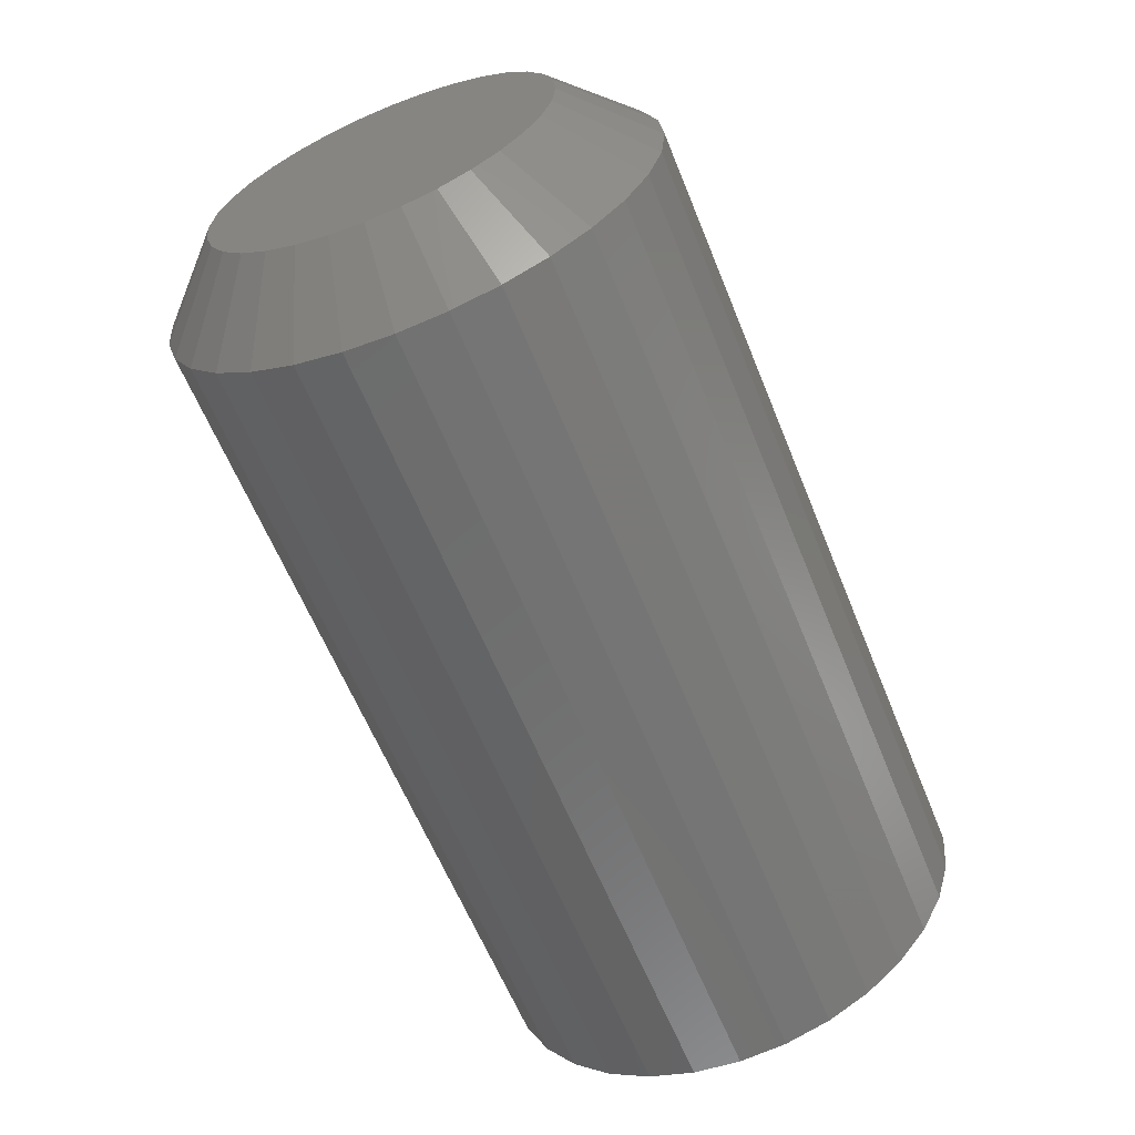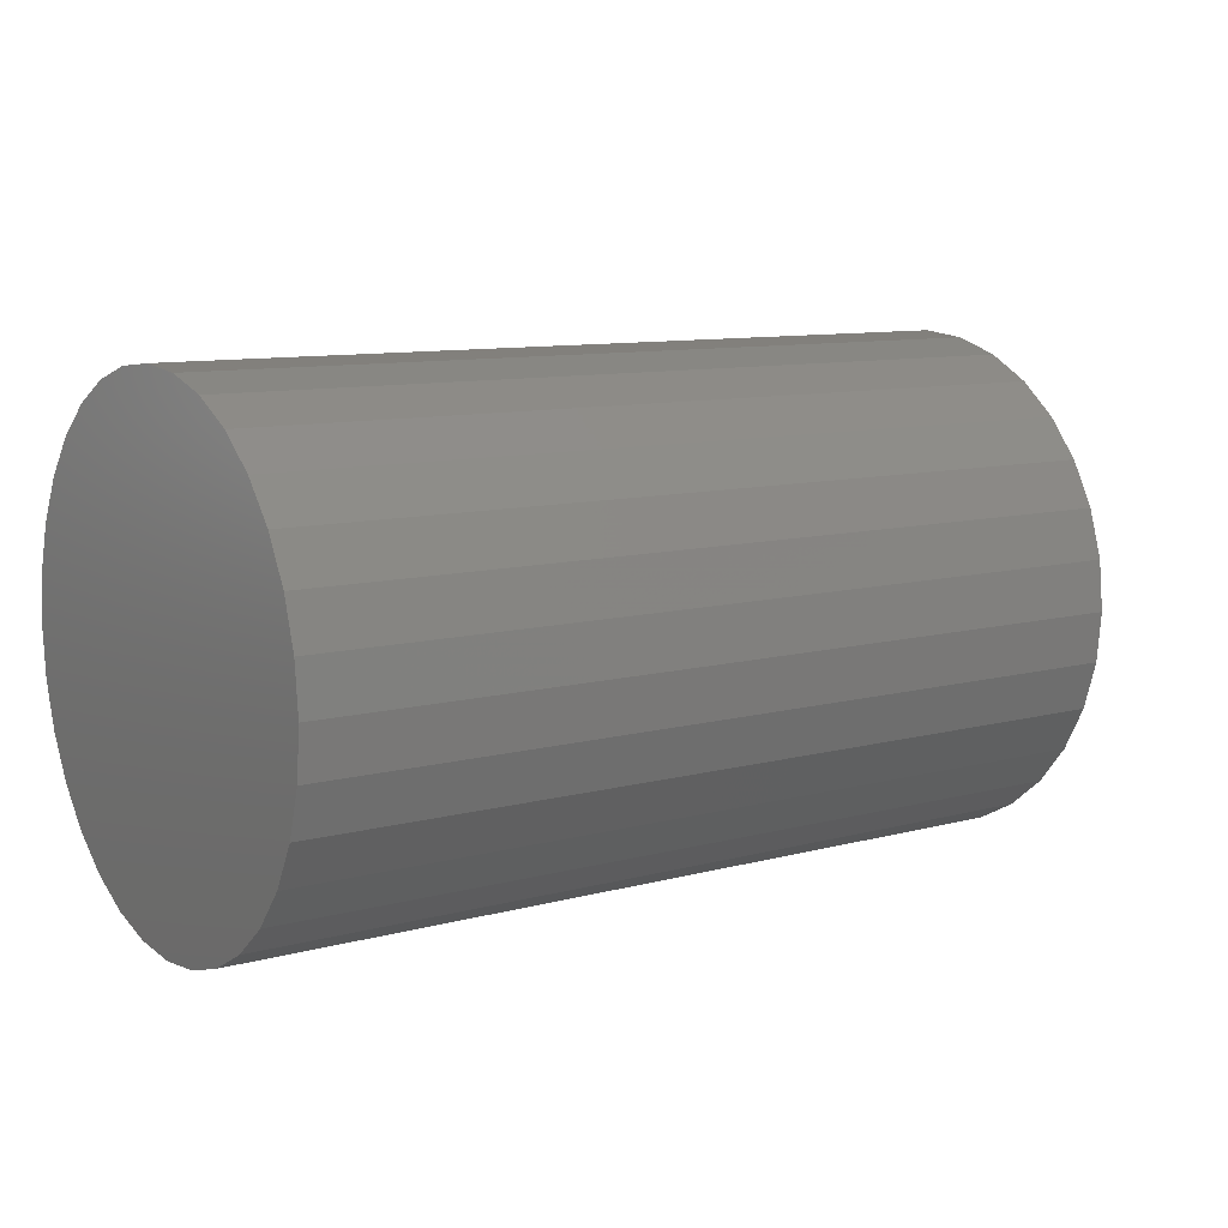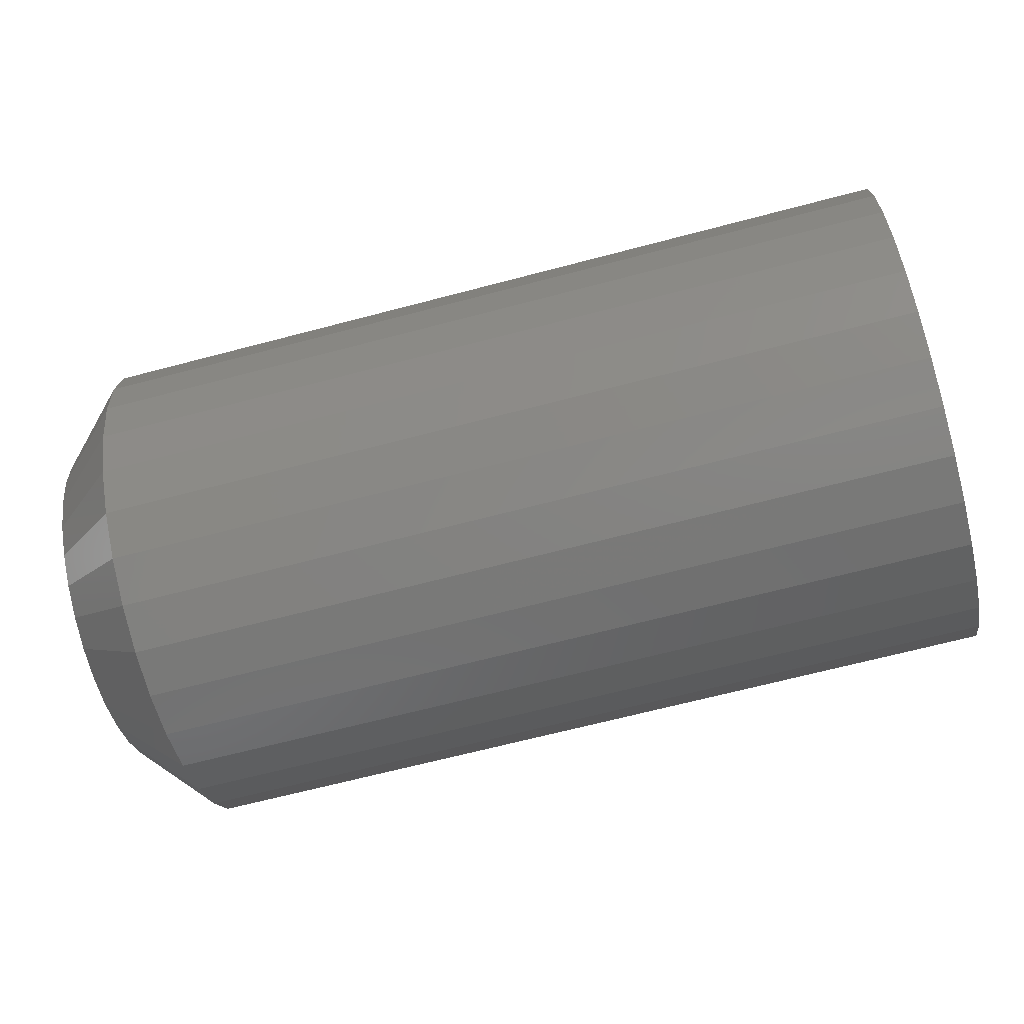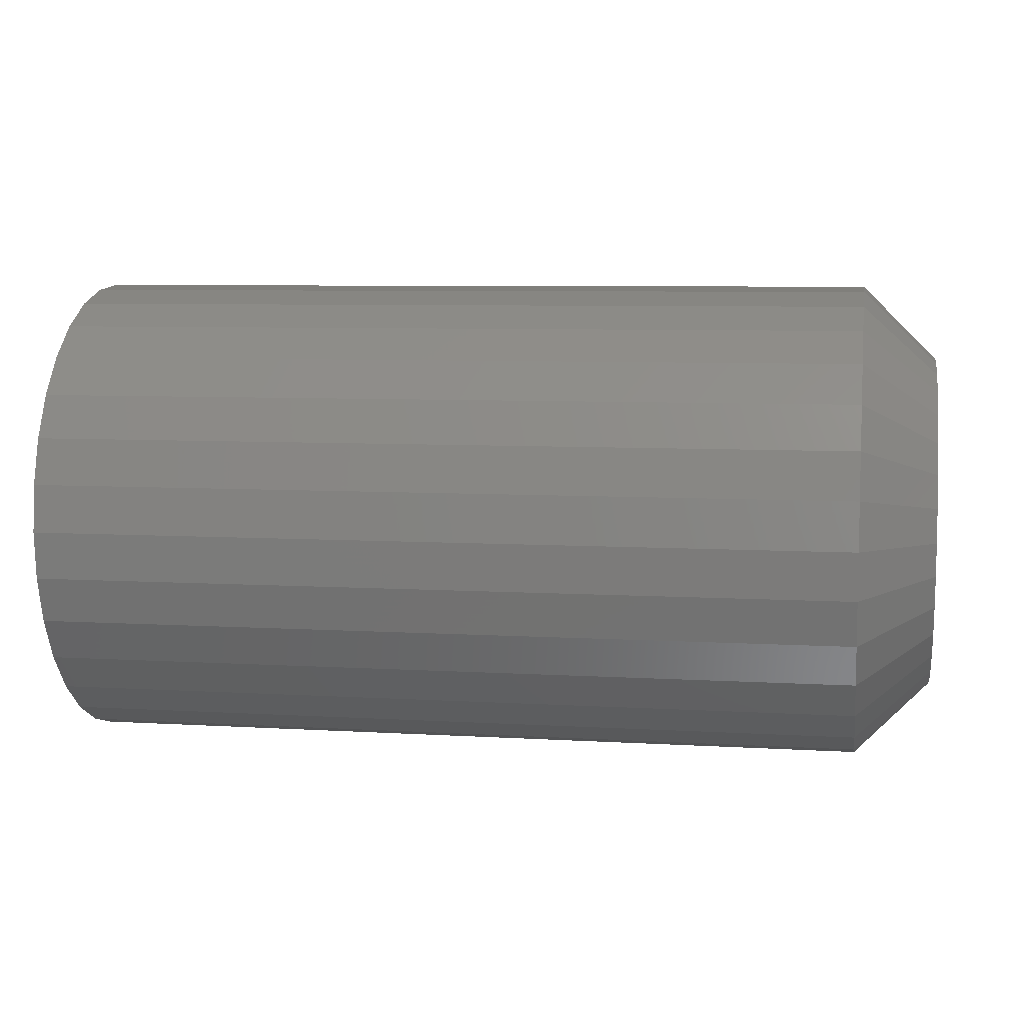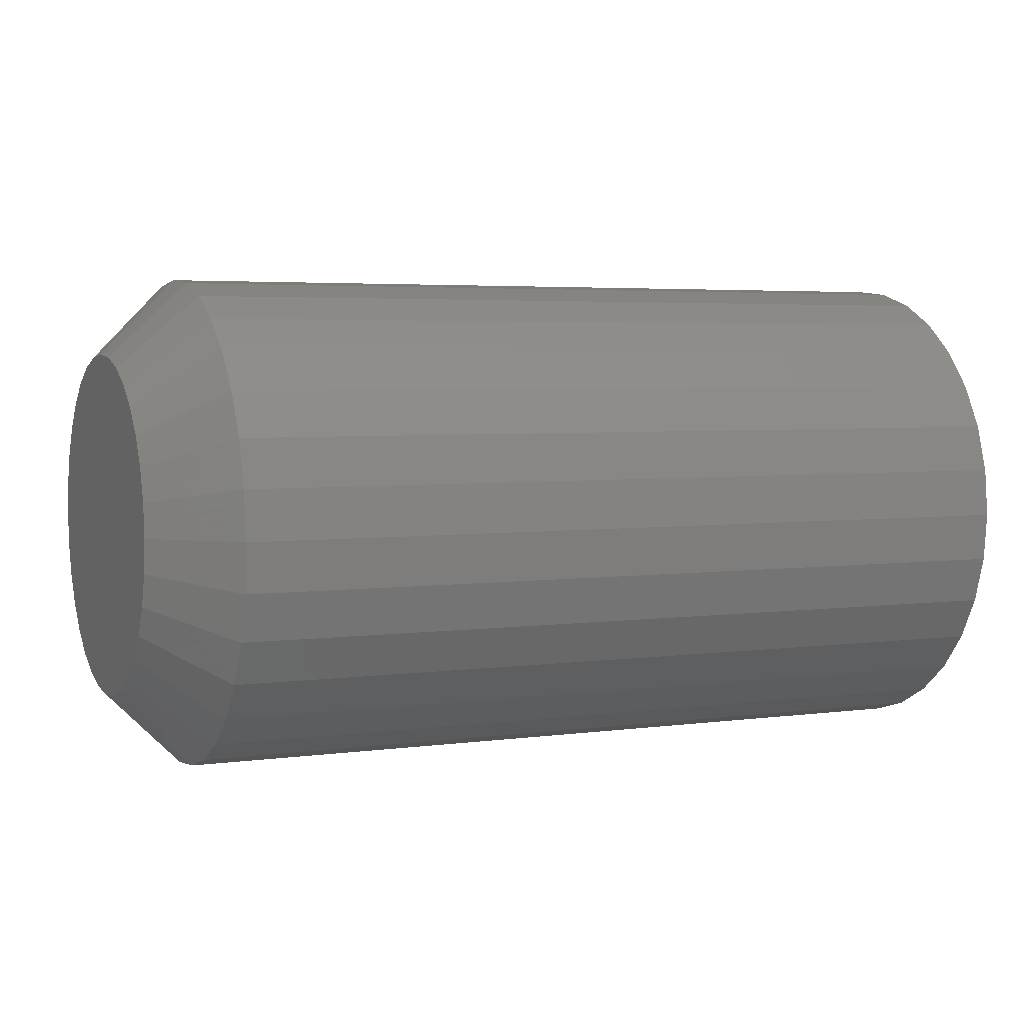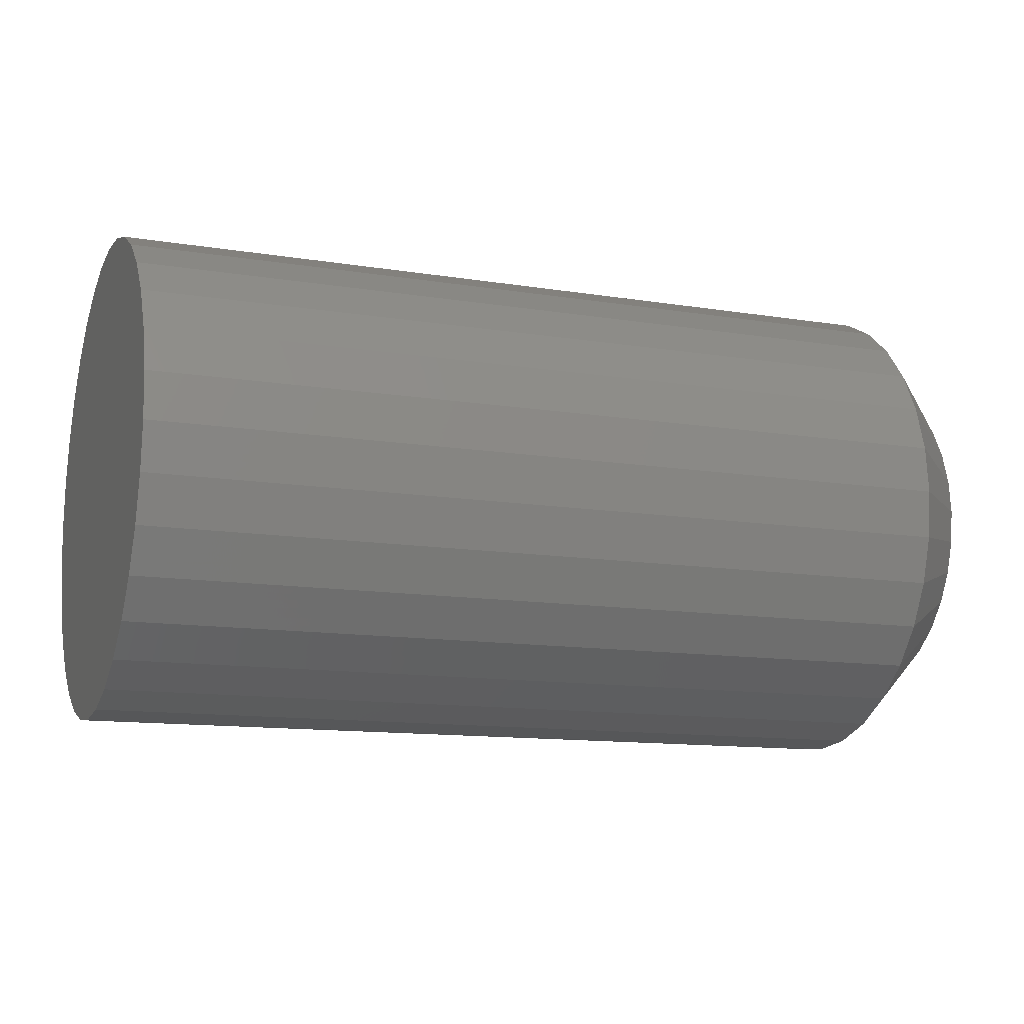
<metadata>
{"format":"stl","ext":"stl","renderer":"f3d","projection":"perspective","resolution":1024,"background":"white","views":[{"elev":-62.0,"azim":-67.9,"up":"+Y"},{"elev":9.9,"azim":145.2,"up":"+Y"},{"elev":-67.0,"azim":14.8,"up":"+Y"},{"elev":7.2,"azim":-170.2,"up":"+Y"},{"elev":4.2,"azim":-24.1,"up":"+Z"},{"elev":-12.5,"azim":159.4,"up":"+Z"}]}
</metadata>
<code>
# stl→obj: 96 verts, 188 faces
v -0.75 -0.3182 0.4084
v -0.75 -0.2903 0.4056
v -0.75 -0.346 0.4056
v -0.75 -0.3728 0.3975
v -0.75 -0.2635 0.3975
v -0.75 -0.2903 0.1256
v -0.75 -0.346 0.1256
v -0.75 -0.2635 0.1337
v -0.75 -0.3182 0.1229
v -0.75 -0.3728 0.1337
v -0.75 -0.3975 0.1469
v -0.75 -0.2389 0.1469
v -0.75 -0.4191 0.1647
v -0.75 -0.2172 0.1647
v -0.75 -0.4369 0.1863
v -0.75 -0.1995 0.1863
v -0.75 -0.4501 0.211
v -0.75 -0.1863 0.211
v -0.75 -0.4582 0.2378
v -0.75 -0.1782 0.2378
v -0.75 -0.4609 0.2656
v -0.75 -0.1754 0.2656
v -0.75 -0.4582 0.2935
v -0.75 -0.1782 0.2935
v -0.75 -0.4501 0.3203
v -0.75 -0.1863 0.3203
v -0.75 -0.4369 0.3449
v -0.75 -0.1995 0.3449
v -0.75 -0.4191 0.3666
v -0.75 -0.2172 0.3666
v -0.75 -0.3975 0.3843
v -0.75 -0.2389 0.3843
v -0.6875 -0.1129 0.2656
v 0 -0.1129 0.2656
v -0.6875 -0.1169 0.2256
v 2.223e-18 -0.1169 0.2256
v -0.6875 -0.1285 0.1871
v 4.36e-18 -0.1285 0.1871
v -0.6875 -0.1475 0.1516
v 6.33e-18 -0.1475 0.1516
v -0.6875 -0.173 0.1205
v 8.057e-18 -0.173 0.1205
v -0.6875 -0.2041 0.09495
v 9.474e-18 -0.2041 0.09495
v -0.6875 -0.2396 0.07599
v 1.053e-17 -0.2396 0.07599
v -0.6875 -0.2781 0.06431
v 1.118e-17 -0.2781 0.06431
v -0.6875 -0.3182 0.06036
v 1.139e-17 -0.3182 0.06036
v -0.6875 -0.3582 0.06431
v 1.118e-17 -0.3582 0.06431
v -0.6875 -0.3967 0.07599
v 1.053e-17 -0.3967 0.07599
v -0.6875 -0.4322 0.09495
v 9.474e-18 -0.4322 0.09495
v -0.6875 -0.4633 0.1205
v 8.057e-18 -0.4633 0.1205
v -0.6875 -0.4888 0.1516
v 6.33e-18 -0.4888 0.1516
v -0.6875 -0.5078 0.1871
v 4.36e-18 -0.5078 0.1871
v -0.6875 -0.5195 0.2256
v 2.223e-18 -0.5195 0.2256
v -0.6875 -0.5234 0.2656
v -2.093e-33 -0.5234 0.2656
v -0.6875 -0.5195 0.3057
v -2.223e-18 -0.5195 0.3057
v -0.6875 -0.5078 0.3442
v -4.36e-18 -0.5078 0.3442
v -0.6875 -0.4888 0.3797
v -6.33e-18 -0.4888 0.3797
v -0.6875 -0.4633 0.4108
v -8.057e-18 -0.4633 0.4108
v -0.6875 -0.4322 0.4363
v -9.474e-18 -0.4322 0.4363
v -0.6875 -0.3967 0.4553
v -1.053e-17 -0.3967 0.4553
v -0.6875 -0.3582 0.4669
v -1.118e-17 -0.3582 0.4669
v -0.6875 -0.3182 0.4709
v -1.139e-17 -0.3182 0.4709
v -0.6875 -0.2781 0.4669
v -1.118e-17 -0.2781 0.4669
v -0.6875 -0.2396 0.4553
v -1.053e-17 -0.2396 0.4553
v -0.6875 -0.2041 0.4363
v -9.474e-18 -0.2041 0.4363
v -0.6875 -0.173 0.4108
v -8.057e-18 -0.173 0.4108
v -0.6875 -0.1475 0.3797
v -6.33e-18 -0.1475 0.3797
v -0.6875 -0.1285 0.3442
v -4.36e-18 -0.1285 0.3442
v -0.6875 -0.1169 0.3057
v -2.223e-18 -0.1169 0.3057
f 1 2 3
f 4 3 2
f 5 4 2
f 6 7 8
f 9 7 6
f 7 10 8
f 8 10 11
f 8 11 12
f 12 11 13
f 12 13 14
f 14 13 15
f 14 15 16
f 16 15 17
f 16 17 18
f 18 17 19
f 18 19 20
f 20 19 21
f 20 21 22
f 22 21 23
f 22 23 24
f 24 23 25
f 24 25 26
f 26 25 27
f 26 27 28
f 28 27 29
f 28 29 30
f 30 29 31
f 30 31 32
f 32 31 4
f 32 4 5
f 33 34 35
f 35 34 36
f 35 36 37
f 37 36 38
f 37 38 39
f 39 38 40
f 39 40 41
f 41 40 42
f 41 42 43
f 43 42 44
f 43 44 45
f 45 44 46
f 45 46 47
f 47 46 48
f 47 48 49
f 49 48 50
f 49 50 51
f 51 50 52
f 51 52 53
f 53 52 54
f 53 54 55
f 55 54 56
f 55 56 57
f 57 56 58
f 57 58 59
f 59 58 60
f 59 60 61
f 61 60 62
f 61 62 63
f 63 62 64
f 63 64 65
f 65 64 66
f 65 66 67
f 67 66 68
f 67 68 69
f 69 68 70
f 69 70 71
f 71 70 72
f 71 72 73
f 73 72 74
f 73 74 75
f 75 74 76
f 75 76 77
f 77 76 78
f 77 78 79
f 79 78 80
f 79 80 81
f 81 80 82
f 81 82 83
f 83 82 84
f 83 84 85
f 85 84 86
f 85 86 87
f 87 86 88
f 87 88 89
f 89 88 90
f 89 90 91
f 91 90 92
f 91 92 93
f 93 92 94
f 93 94 95
f 95 94 96
f 95 96 33
f 33 96 34
f 81 2 1
f 1 79 81
f 32 87 30
f 30 87 89
f 30 89 28
f 28 89 91
f 28 91 26
f 26 91 93
f 26 93 24
f 24 93 95
f 24 95 22
f 22 95 33
f 75 31 73
f 73 31 29
f 73 29 71
f 71 29 27
f 71 27 69
f 69 27 25
f 69 25 67
f 67 25 23
f 67 23 65
f 65 23 21
f 87 32 85
f 85 32 5
f 85 5 83
f 83 5 2
f 83 2 81
f 31 75 4
f 4 75 77
f 4 77 3
f 3 77 79
f 3 79 1
f 49 7 9
f 9 47 49
f 11 55 13
f 13 55 57
f 13 57 15
f 15 57 59
f 15 59 17
f 17 59 61
f 17 61 19
f 19 61 63
f 19 63 21
f 21 63 65
f 43 12 41
f 41 12 14
f 41 14 39
f 39 14 16
f 39 16 37
f 37 16 18
f 37 18 35
f 35 18 20
f 35 20 33
f 33 20 22
f 55 11 53
f 53 11 10
f 53 10 51
f 51 10 7
f 51 7 49
f 12 43 8
f 8 43 45
f 8 45 6
f 6 45 47
f 6 47 9
f 80 84 82
f 84 80 78
f 84 78 86
f 46 52 48
f 48 52 50
f 86 78 88
f 88 78 76
f 88 76 90
f 90 76 74
f 90 74 92
f 92 74 72
f 92 72 94
f 94 72 70
f 94 70 96
f 96 70 68
f 96 68 34
f 34 68 66
f 34 66 36
f 36 66 64
f 36 64 38
f 38 64 62
f 38 62 40
f 40 62 60
f 40 60 42
f 42 60 58
f 42 58 44
f 44 58 56
f 44 56 46
f 46 56 54
f 46 54 52

</code>
